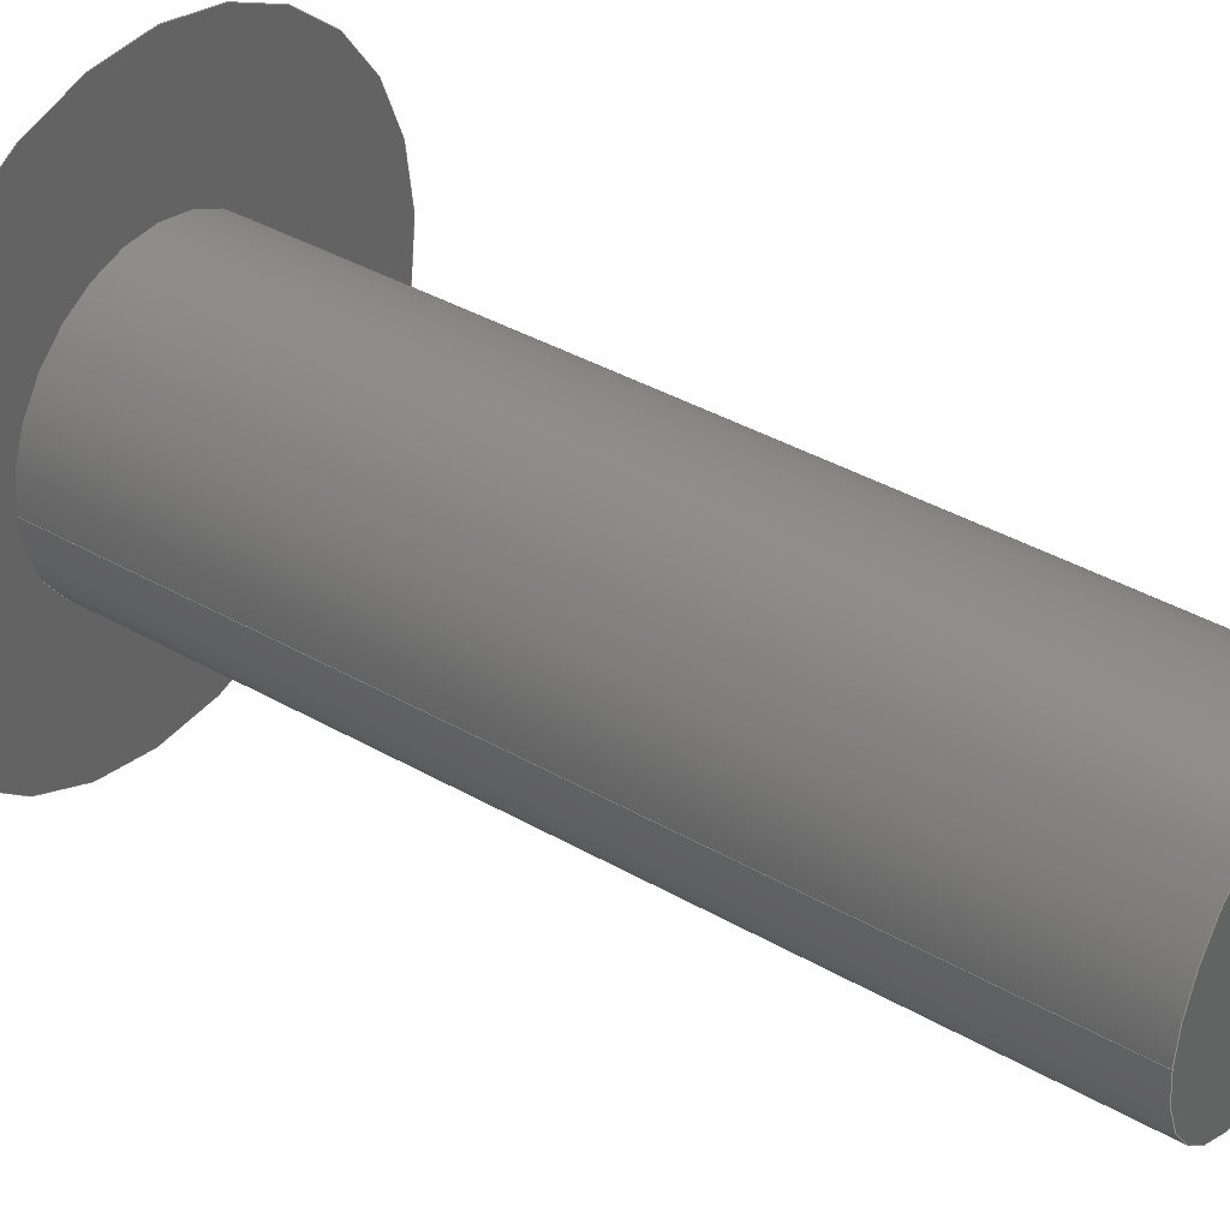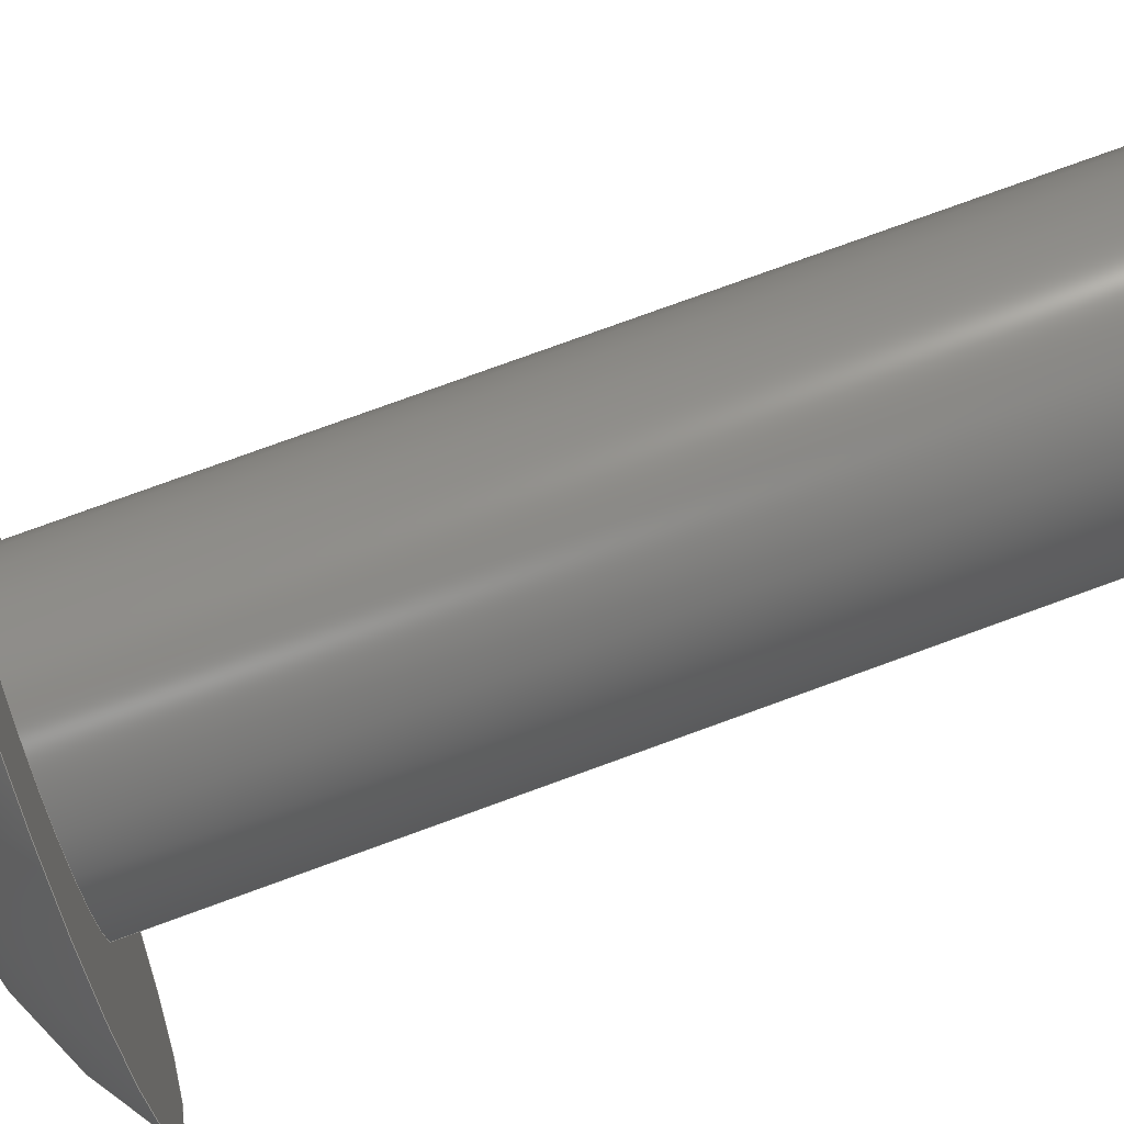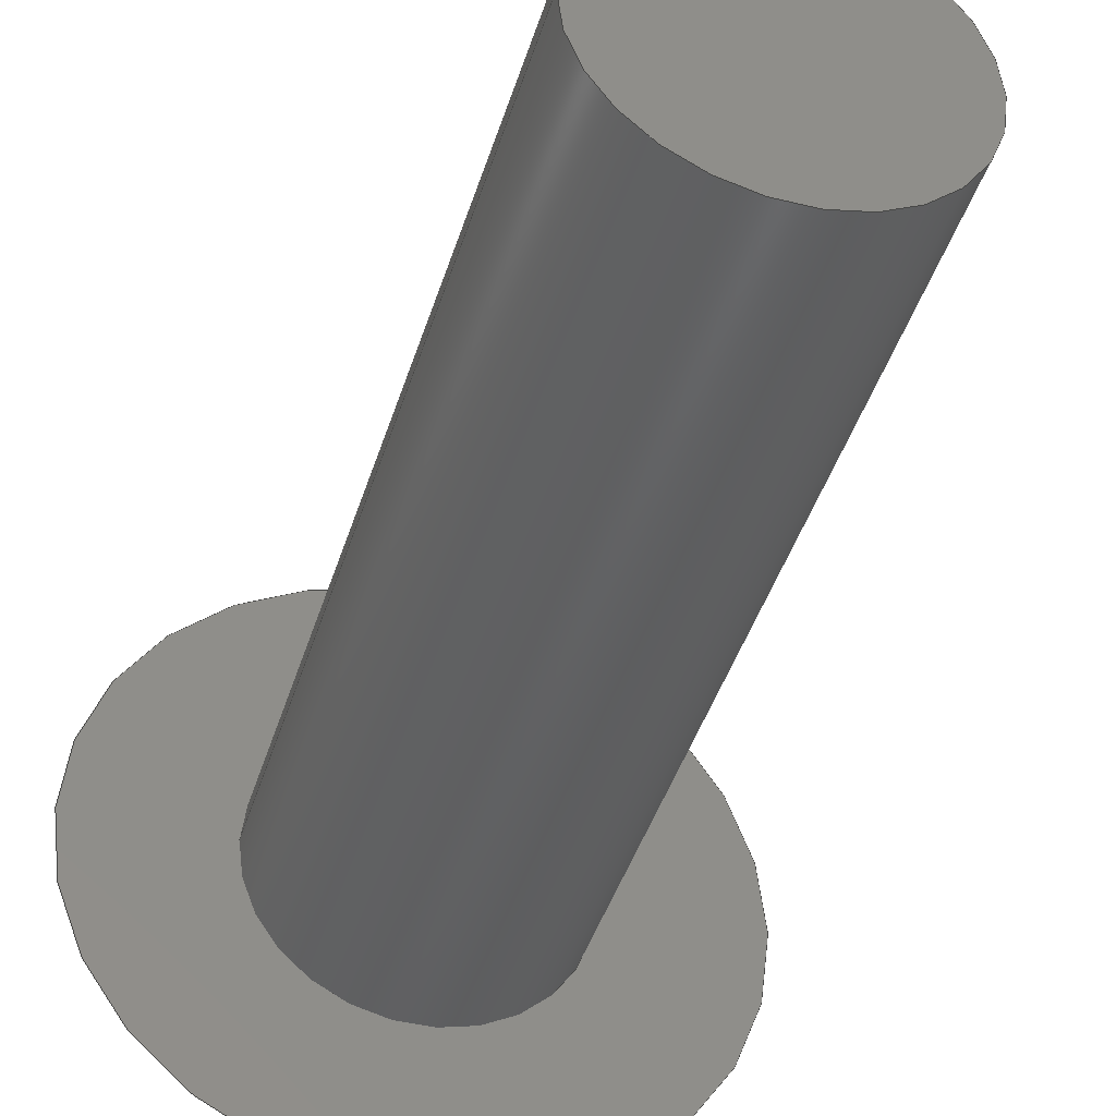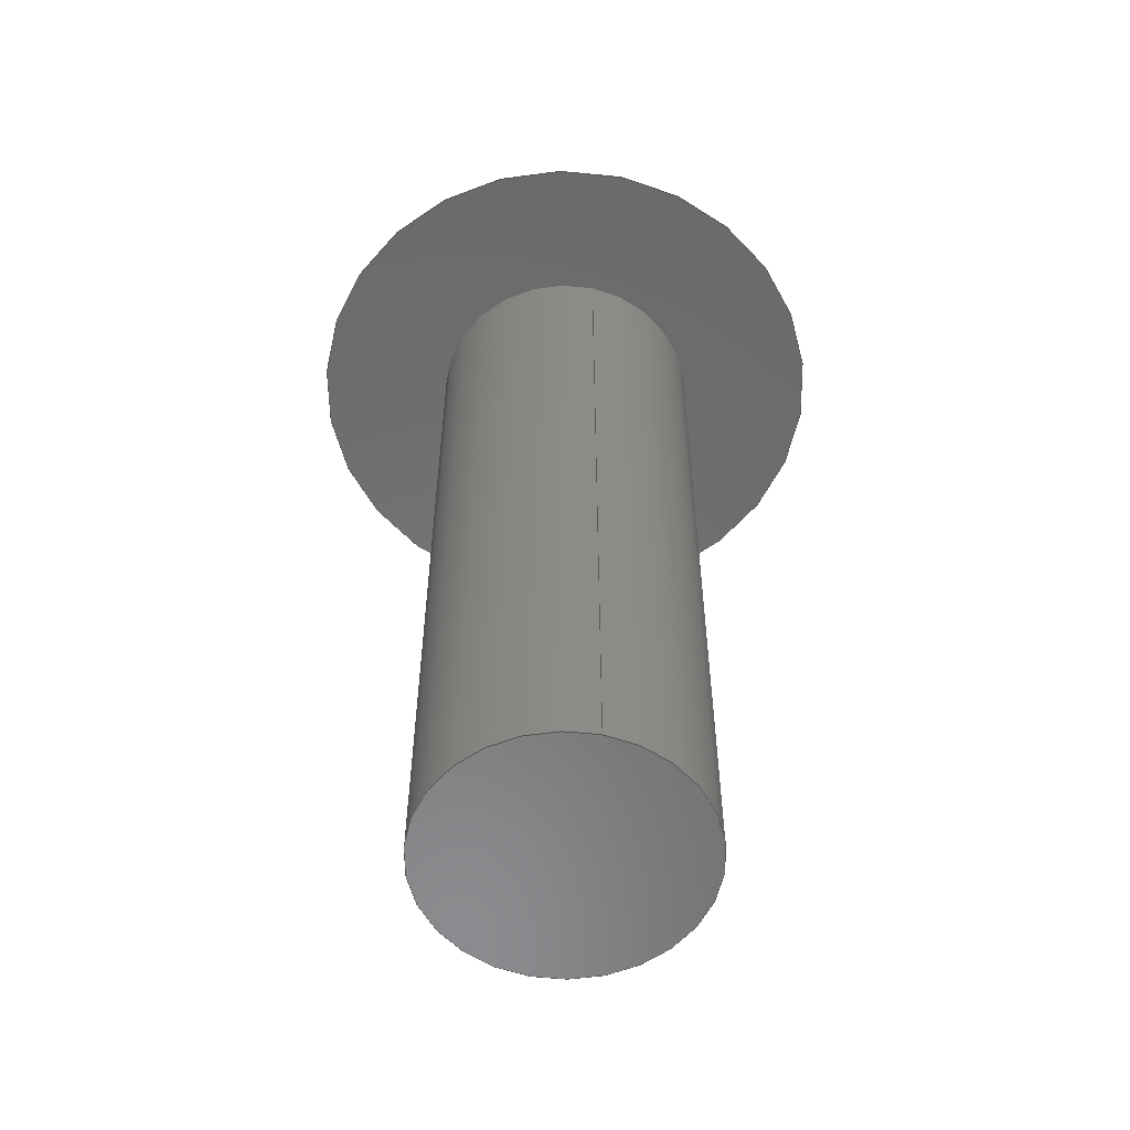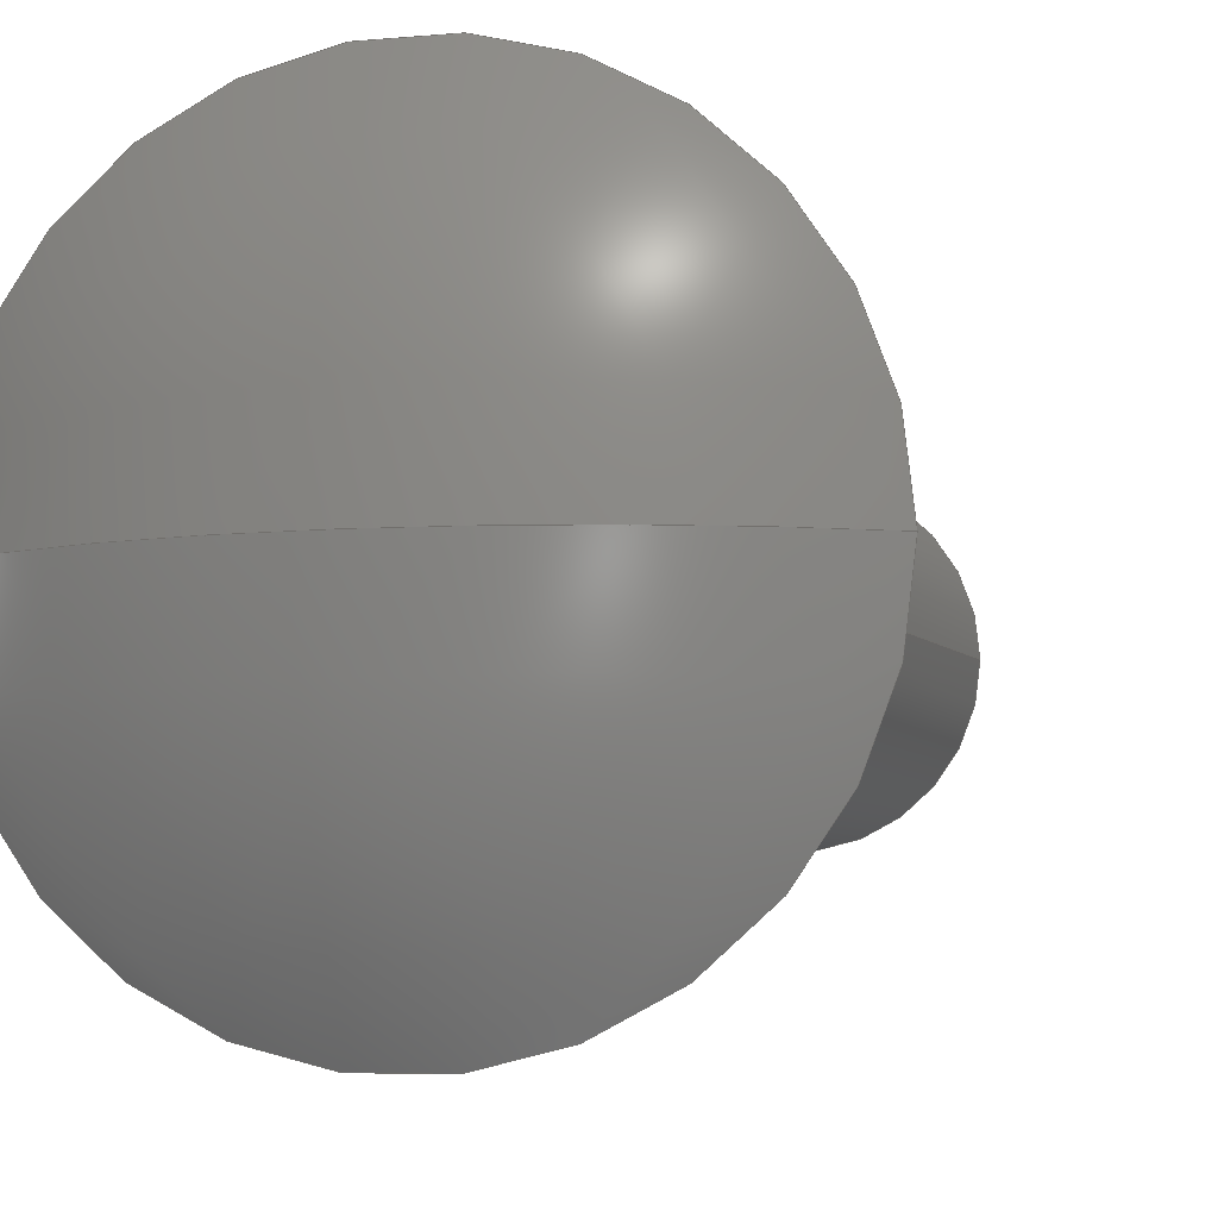
<metadata>
{"format":"step","ext":"stp","renderer":"f3d","projection":"perspective","resolution":1024,"background":"white","views":[{"elev":40.1,"azim":-54.9,"up":"+Z"},{"elev":78.8,"azim":-109.9,"up":"+Z"},{"elev":-42.2,"azim":-16.5,"up":"+Z"},{"elev":-56.9,"azim":77.2,"up":"+Y"},{"elev":-5.2,"azim":-162.8,"up":"+Z"}]}
</metadata>
<code>
ISO-10303-21;
DATA;
#1=CARTESIAN_POINT('POINT1',(0,-19.05,0));
#2=VERTEX_POINT('VERTEX1',#1);
#3=CARTESIAN_POINT('POINT2',(-6.35,-19.05,
   3.888e-16));
#4=VERTEX_POINT('VERTEX2',#3);
#5=CARTESIAN_POINT('POS1',(-3.175,-19.05,0));
#6=DIRECTION('DIR1',(0,1,0));
#7=DIRECTION('DIR2',(1,0,0));
#8=AXIS2_PLACEMENT_3D('AXIS1',#5,#6,#7);
#9=CIRCLE('ELLIPSE1',#8,3.175);
#10=EDGE_CURVE('EDGE1',#2,#4,#9,.T.);
#11=ORIENTED_EDGE('COEDGE1',*,*,#10,.F.);
#12=CARTESIAN_POINT('POS2',(-3.175,-19.05,0));
#13=DIRECTION('DIR3',(0,1,0));
#14=DIRECTION('DIR4',(1,0,0));
#15=AXIS2_PLACEMENT_3D('AXIS2',#12,#13,#14);
#16=CIRCLE('ELLIPSE2',#15,3.175);
#17=EDGE_CURVE('EDGE2',#2,#4,#16,.F.);
#18=ORIENTED_EDGE('COEDGE2',*,*,#17,.T.);
#19=EDGE_LOOP('NONE',(#11,#18));
#20=FACE_BOUND('LOOP1',#19,.T.);
#21=CARTESIAN_POINT('POS3',(-3.175,-19.05,0));
#22=DIRECTION('DIR5',(0,1,0));
#23=DIRECTION('DIR6',(1,0,0));
#24=AXIS2_PLACEMENT_3D('AXIS3',#21,#22,#23);
#25=PLANE('PLANE1',#24);
#26=ADVANCED_FACE('FACE1',(#20),#25,.F.);
#27=CARTESIAN_POINT('POINT3',(-9.525,-1.41e-15,
   7.776e-16));
#28=VERTEX_POINT('VERTEX3',#27);
#29=CARTESIAN_POINT('POINT4',(-3.175,2.229,0
   ));
#30=VERTEX_POINT('VERTEX4',#29);
#31=CARTESIAN_POINT('POS4',(-3.175,-7.931,0)
   );
#32=DIRECTION('DIR7',(-1.225e-16,-3.698e-32,
   -1));
#33=DIRECTION('DIR8',(-0.625,0.7806,
   7.654e-17));
#34=AXIS2_PLACEMENT_3D('AXIS4',#31,#32,#33);
#35=CIRCLE('ELLIPSE3',#34,10.16);
#36=EDGE_CURVE('EDGE3',#28,#30,#35,.T.);
#37=ORIENTED_EDGE('COEDGE3',*,*,#36,.F.);
#38=CARTESIAN_POINT('POINT5',(3.175,-1.41e-15,0
   ));
#39=VERTEX_POINT('VERTEX5',#38);
#40=CARTESIAN_POINT('POS5',(-3.175,0,0));
#41=DIRECTION('DIR9',(0,1,0));
#42=DIRECTION('DIR10',(0,0,-1));
#43=AXIS2_PLACEMENT_3D('AXIS5',#40,#41,#42);
#44=CIRCLE('ELLIPSE4',#43,6.35);
#45=EDGE_CURVE('EDGE4',#39,#28,#44,.F.);
#46=ORIENTED_EDGE('COEDGE4',*,*,#45,.F.);
#47=CARTESIAN_POINT('POS6',(-3.175,-7.931,0)
   );
#48=DIRECTION('DIR11',(0,0,1));
#49=DIRECTION('DIR12',(0.625,0.7806,0));
#50=AXIS2_PLACEMENT_3D('AXIS6',#47,#48,#49);
#51=CIRCLE('ELLIPSE5',#50,10.16);
#52=EDGE_CURVE('EDGE5',#39,#30,#51,.T.);
#53=ORIENTED_EDGE('COEDGE5',*,*,#52,.T.);
#54=EDGE_LOOP('NONE',(#37,#46,#53));
#55=FACE_BOUND('LOOP1',#54,.T.);
#56=CARTESIAN_POINT('POS7',(-3.175,-7.931,0)
   );
#57=DIRECTION('DIR13',(0,0,1));
#58=DIRECTION('DIR14',(1,0,0));
#59=AXIS2_PLACEMENT_3D('AXIS7',#56,#57,#58);
#60=SPHERICAL_SURFACE('SPHERE_SURF1',#59,10.16);
#61=ADVANCED_FACE('FACE2',(#55),#60,.T.);
#62=CARTESIAN_POINT('POS8',(-3.175,0,0));
#63=DIRECTION('DIR15',(0,1,0));
#64=DIRECTION('DIR16',(0,0,-1));
#65=AXIS2_PLACEMENT_3D('AXIS8',#62,#63,#64);
#66=CIRCLE('ELLIPSE6',#65,6.35);
#67=EDGE_CURVE('EDGE6',#39,#28,#66,.T.);
#68=ORIENTED_EDGE('COEDGE6',*,*,#67,.T.);
#69=ORIENTED_EDGE('COEDGE7',*,*,#36,.T.);
#70=ORIENTED_EDGE('COEDGE8',*,*,#52,.F.);
#71=EDGE_LOOP('NONE',(#68,#69,#70));
#72=FACE_BOUND('LOOP1',#71,.T.);
#73=ADVANCED_FACE('FACE3',(#72),#60,.T.);
#74=ORIENTED_EDGE('COEDGE9',*,*,#10,.T.);
#75=CARTESIAN_POINT('POINT6',(-6.35,0,0));
#76=VERTEX_POINT('VERTEX6',#75);
#77=CARTESIAN_POINT('POS9',(-6.35,-19.05,3.888e-16
   ));
#78=DIRECTION('DIR17',(0,1,0));
#79=VECTOR('VEC1',#78,25.4);
#80=LINE('STRAIGHT1',#77,#79);
#81=EDGE_CURVE('EDGE7',#4,#76,#80,.T.);
#82=ORIENTED_EDGE('COEDGE10',*,*,#81,.T.);
#83=CARTESIAN_POINT('POINT7',(0,0,0));
#84=VERTEX_POINT('VERTEX7',#83);
#85=CARTESIAN_POINT('POS10',(-3.175,0,0));
#86=DIRECTION('DIR18',(0,1,0));
#87=DIRECTION('DIR19',(1,0,0));
#88=AXIS2_PLACEMENT_3D('AXIS9',#85,#86,#87);
#89=CIRCLE('ELLIPSE7',#88,3.175);
#90=EDGE_CURVE('EDGE8',#84,#76,#89,.T.);
#91=ORIENTED_EDGE('COEDGE11',*,*,#90,.F.);
#92=CARTESIAN_POINT('POS11',(0,-19.05,0));
#93=DIRECTION('DIR20',(0,1,0));
#94=VECTOR('VEC2',#93,25.4);
#95=LINE('STRAIGHT2',#92,#94);
#96=EDGE_CURVE('EDGE9',#2,#84,#95,.T.);
#97=ORIENTED_EDGE('COEDGE12',*,*,#96,.F.);
#98=EDGE_LOOP('NONE',(#74,#82,#91,#97));
#99=FACE_BOUND('LOOP1',#98,.T.);
#100=CARTESIAN_POINT('POS12',(-3.175,-20.11,
   0));
#101=DIRECTION('DIR21',(0,1,0));
#102=DIRECTION('DIR22',(1,0,0));
#103=AXIS2_PLACEMENT_3D('AXIS10',#100,#101,#102);
#104=CYLINDRICAL_SURFACE('CONE_SURF1',#103,3.175);
#105=ADVANCED_FACE('FACE4',(#99),#104,.T.);
#106=CARTESIAN_POINT('POS13',(-3.175,0,0));
#107=DIRECTION('DIR23',(0,1,0));
#108=DIRECTION('DIR24',(1,0,0));
#109=AXIS2_PLACEMENT_3D('AXIS11',#106,#107,#108);
#110=CIRCLE('ELLIPSE8',#109,3.175);
#111=EDGE_CURVE('EDGE10',#84,#76,#110,.F.);
#112=ORIENTED_EDGE('COEDGE13',*,*,#111,.T.);
#113=ORIENTED_EDGE('COEDGE14',*,*,#81,.F.);
#114=ORIENTED_EDGE('COEDGE15',*,*,#17,.F.);
#115=ORIENTED_EDGE('COEDGE16',*,*,#96,.T.);
#116=EDGE_LOOP('NONE',(#112,#113,#114,#115));
#117=FACE_BOUND('LOOP1',#116,.T.);
#118=ADVANCED_FACE('FACE5',(#117),#104,.T.);
#119=ORIENTED_EDGE('COEDGE17',*,*,#111,.F.);
#120=ORIENTED_EDGE('COEDGE18',*,*,#90,.T.);
#121=EDGE_LOOP('NONE',(#119,#120));
#122=FACE_BOUND('LOOP1',#121,.T.);
#123=ORIENTED_EDGE('COEDGE19',*,*,#67,.F.);
#124=ORIENTED_EDGE('COEDGE20',*,*,#45,.T.);
#125=EDGE_LOOP('NONE',(#123,#124));
#126=FACE_BOUND('LOOP1',#125,.T.);
#127=CARTESIAN_POINT('POS14',(-3.175,0,0));
#128=DIRECTION('DIR25',(0,1,0));
#129=DIRECTION('DIR26',(1,0,0));
#130=AXIS2_PLACEMENT_3D('AXIS12',#127,#128,#129);
#131=PLANE('PLANE2',#130);
#132=ADVANCED_FACE('FACE6',(#122,#126),#131,.F.);
#133=CLOSED_SHELL('SHELL1',(#26,#61,#73,#105,#118,#132));
#134=MANIFOLD_SOLID_BREP('LUMP1',#133);
#135=ADVANCED_BREP_SHAPE_REPRESENTATION('BODY0',(#134),#136);
#136=(GEOMETRIC_REPRESENTATION_CONTEXT(3) 
   GLOBAL_UNCERTAINTY_ASSIGNED_CONTEXT((#137)) 
   GLOBAL_UNIT_ASSIGNED_CONTEXT((#138,#139,#140)) REPRESENTATION_CONTEXT
   ('',''));
#137=UNCERTAINTY_MEASURE_WITH_UNIT(LENGTH_MEASURE(1e-06),#138,'','');
#138=(LENGTH_UNIT() NAMED_UNIT(*) SI_UNIT(.MILLI.,.METRE.));
#139=(NAMED_UNIT(*) PLANE_ANGLE_UNIT() SI_UNIT($,.RADIAN.));
#140=(NAMED_UNIT(*) SI_UNIT($,.STERADIAN.) SOLID_ANGLE_UNIT());
#141=APPLICATION_CONTEXT(
   'CONFIGURATION CONTROLLED 3D DESIGNS OF MECHANICAL PARTS AND 
ASSEMBLIES');
#142=APPLICATION_PROTOCOL_DEFINITION('INTERNATIONAL STANDARD',
   'config_control_design',1994,#141);
#143=MECHANICAL_CONTEXT('MECHANICAL_CONTEXT_NAME',#141,'mechanical');
#144=PRODUCT('PRODUCT_ID_1','PRODUCT_NAME_1','PRODUCT_DESCRIPTION',(#143
   ));
#145=PRODUCT_RELATED_PRODUCT_CATEGORY('detail',
   'PRODUCT_RELATED_PRODUCT_CATEGORY_DESCRIPTION',(#144));
#146=PERSON_AND_ORGANIZATION_ROLE('design_owner');
#147=CC_DESIGN_PERSON_AND_ORGANIZATION_ASSIGNMENT(#150,#146,(#144));
#148=PERSON('ID_1','PERSON_LAST_NAME','PERSON_FIRST_NAME',$,$,$);
#149=ORGANIZATION('ORGANIZATION_ID','ORGANIZATION_NAME',
   'ORGANIZATION_DESCRIPTION');
#150=PERSON_AND_ORGANIZATION(#148,#149);
#151=PRODUCT_DEFINITION_FORMATION_WITH_SPECIFIED_SOURCE(
   'PRODUCT_DEFINITION_FORMATION_ID',
   'PRODUCT_DEFINITION_FORMATION_DESCRIPTION',#144,.NOT_KNOWN.);
#152=PERSON_AND_ORGANIZATION_ROLE('creator');
#153=CC_DESIGN_PERSON_AND_ORGANIZATION_ASSIGNMENT(#156,#152,(#151));
#154=PERSON('ID_2','PERSON_LAST_NAME','PERSON_FIRST_NAME',$,$,$);
#155=ORGANIZATION('ORGANIZATION_ID','ORGANIZATION_NAME',
   'ORGANIZATION_DESCRIPTION');
#156=PERSON_AND_ORGANIZATION(#154,#155);
#157=PERSON_AND_ORGANIZATION_ROLE('part_supplier');
#158=CC_DESIGN_PERSON_AND_ORGANIZATION_ASSIGNMENT(#161,#157,(#151));
#159=PERSON('ID_3','PERSON_LAST_NAME','PERSON_FIRST_NAME',$,$,$);
#160=ORGANIZATION('ORGANIZATION_ID','ORGANIZATION_NAME',
   'ORGANIZATION_DESCRIPTION');
#161=PERSON_AND_ORGANIZATION(#159,#160);
#162=APPROVAL_STATUS('approved');
#163=APPROVAL(#162,'APPROVAL_LEVEL');
#164=CC_DESIGN_APPROVAL(#163,(#151));
#165=APPROVAL_ROLE('APPROVAL_ROLE');
#166=APPROVAL_PERSON_ORGANIZATION(#169,#163,#165);
#167=PERSON('ID_4','PERSON_LAST_NAME','PERSON_FIRST_NAME',$,$,$);
#168=ORGANIZATION('ORGANIZATION_ID','ORGANIZATION_NAME',
   'ORGANIZATION_DESCRIPTION');
#169=PERSON_AND_ORGANIZATION(#167,#168);
#170=APPROVAL_DATE_TIME(#174,#163);
#171=CALENDAR_DATE(1997,1,1);
#172=COORDINATED_UNIVERSAL_TIME_OFFSET(0,0,.AHEAD.);
#173=LOCAL_TIME(0,0,0,#172);
#174=DATE_AND_TIME(#171,#173);
#175=SECURITY_CLASSIFICATION_LEVEL('classified');
#176=SECURITY_CLASSIFICATION('SECURITY_CLASSIFICATION_NAME',
   'SECURITY_CLASSIFICATION_PURPOSE',#175);
#177=CC_DESIGN_SECURITY_CLASSIFICATION(#176,(#151));
#178=APPROVAL_STATUS('approved');
#179=APPROVAL(#178,'APPROVAL_LEVEL');
#180=CC_DESIGN_APPROVAL(#179,(#176));
#181=APPROVAL_ROLE('APPROVAL_ROLE');
#182=APPROVAL_PERSON_ORGANIZATION(#185,#179,#181);
#183=PERSON('ID_5','PERSON_LAST_NAME','PERSON_FIRST_NAME',$,$,$);
#184=ORGANIZATION('ORGANIZATION_ID','ORGANIZATION_NAME',
   'ORGANIZATION_DESCRIPTION');
#185=PERSON_AND_ORGANIZATION(#183,#184);
#186=APPROVAL_DATE_TIME(#190,#179);
#187=CALENDAR_DATE(1997,1,1);
#188=COORDINATED_UNIVERSAL_TIME_OFFSET(0,0,.AHEAD.);
#189=LOCAL_TIME(0,0,0,#188);
#190=DATE_AND_TIME(#187,#189);
#191=PERSON_AND_ORGANIZATION_ROLE('classification_officer');
#192=CC_DESIGN_PERSON_AND_ORGANIZATION_ASSIGNMENT(#195,#191,(#176));
#193=PERSON('ID_6','PERSON_LAST_NAME','PERSON_FIRST_NAME',$,$,$);
#194=ORGANIZATION('ORGANIZATION_ID','ORGANIZATION_NAME',
   'ORGANIZATION_DESCRIPTION');
#195=PERSON_AND_ORGANIZATION(#193,#194);
#196=DATE_TIME_ROLE('classification_date');
#197=CC_DESIGN_DATE_AND_TIME_ASSIGNMENT(#201,#196,(#176));
#198=CALENDAR_DATE(1997,1,1);
#199=COORDINATED_UNIVERSAL_TIME_OFFSET(0,0,.AHEAD.);
#200=LOCAL_TIME(0,0,0,#199);
#201=DATE_AND_TIME(#198,#200);
#202=DESIGN_CONTEXT('DESIGN_CONTEXT_NAME',#141,'design');
#203=PRODUCT_DEFINITION('PRODUCT_DEFINITION_ID',
   'PRODUCT_DEFINITION_DESCRIPTION',#151,#202);
#204=PERSON_AND_ORGANIZATION_ROLE('creator');
#205=CC_DESIGN_PERSON_AND_ORGANIZATION_ASSIGNMENT(#208,#204,(#203));
#206=PERSON('ID_7','PERSON_LAST_NAME','PERSON_FIRST_NAME',$,$,$);
#207=ORGANIZATION('ORGANIZATION_ID','ORGANIZATION_NAME',
   'ORGANIZATION_DESCRIPTION');
#208=PERSON_AND_ORGANIZATION(#206,#207);
#209=DATE_TIME_ROLE('creation_date');
#210=CC_DESIGN_DATE_AND_TIME_ASSIGNMENT(#214,#209,(#203));
#211=CALENDAR_DATE(1997,1,1);
#212=COORDINATED_UNIVERSAL_TIME_OFFSET(0,0,.AHEAD.);
#213=LOCAL_TIME(0,0,0,#212);
#214=DATE_AND_TIME(#211,#213);
#215=APPROVAL_STATUS('approved');
#216=APPROVAL(#215,'APPROVAL_LEVEL');
#217=CC_DESIGN_APPROVAL(#216,(#203));
#218=APPROVAL_ROLE('APPROVAL_ROLE');
#219=APPROVAL_PERSON_ORGANIZATION(#222,#216,#218);
#220=PERSON('ID_8','PERSON_LAST_NAME','PERSON_FIRST_NAME',$,$,$);
#221=ORGANIZATION('ORGANIZATION_ID','ORGANIZATION_NAME',
   'ORGANIZATION_DESCRIPTION');
#222=PERSON_AND_ORGANIZATION(#220,#221);
#223=APPROVAL_DATE_TIME(#227,#216);
#224=CALENDAR_DATE(1997,1,1);
#225=COORDINATED_UNIVERSAL_TIME_OFFSET(0,0,.AHEAD.);
#226=LOCAL_TIME(0,0,0,#225);
#227=DATE_AND_TIME(#224,#226);
#228=PRODUCT_DEFINITION_SHAPE('PRODUCT_DEFINITION_SHAPE_NAME',
   'PRODUCT_DEFINITION_SHAPE_DESCRIPTION',#203);
#229=SHAPE_DEFINITION_REPRESENTATION(#228,#135);
ENDSEC;
END-ISO-10303-21;
                
                  
               
                   
                    
     
                

</code>
